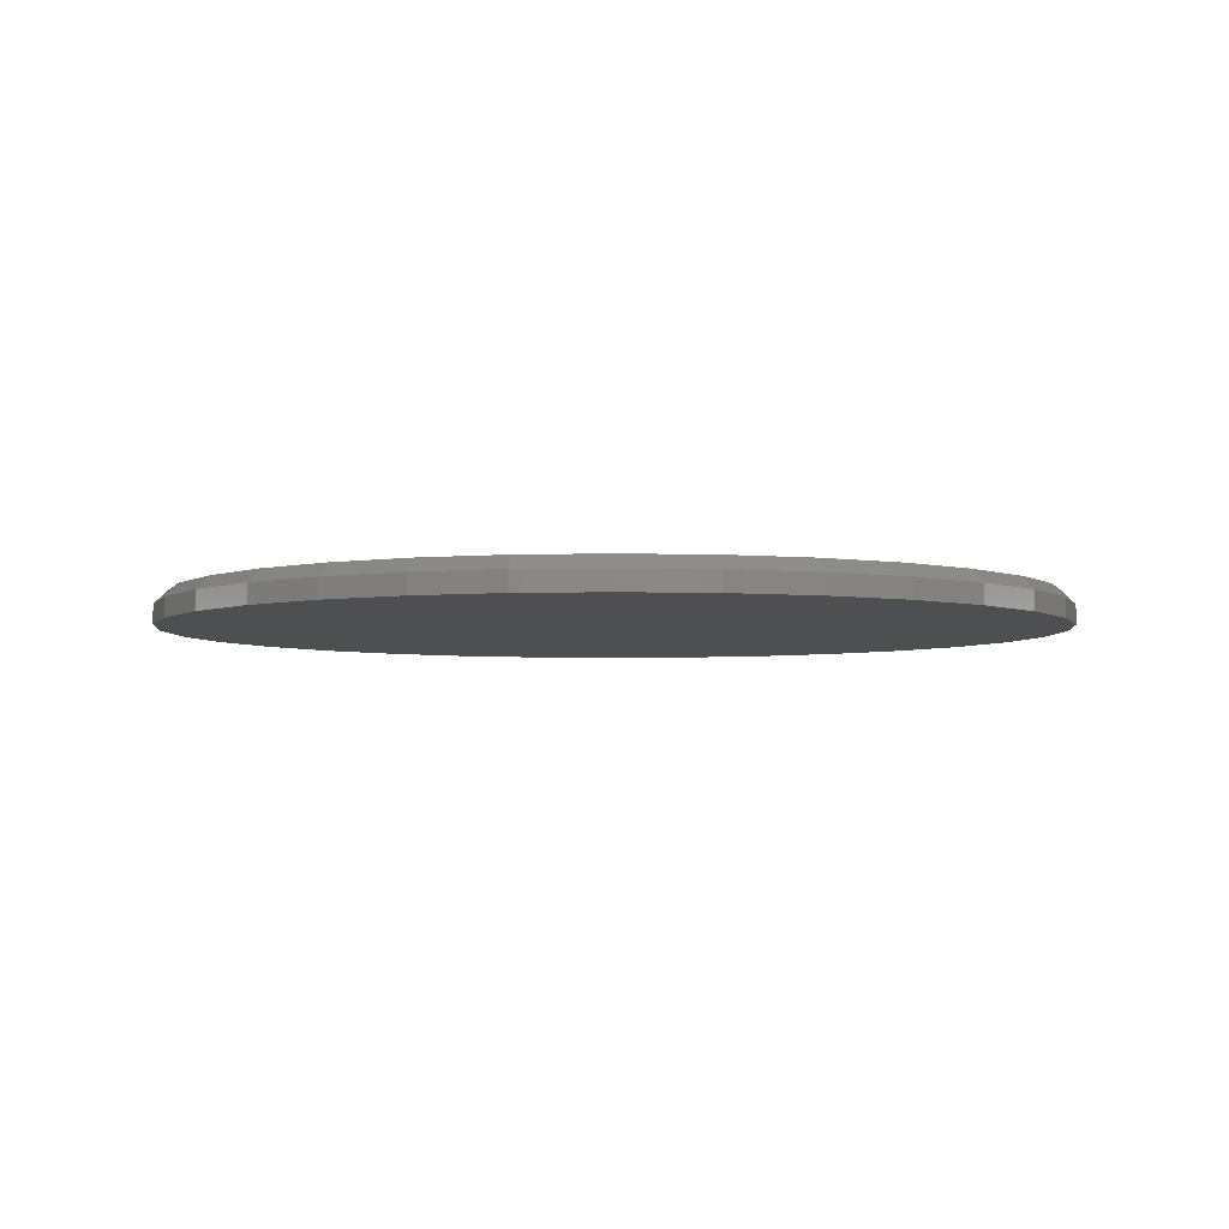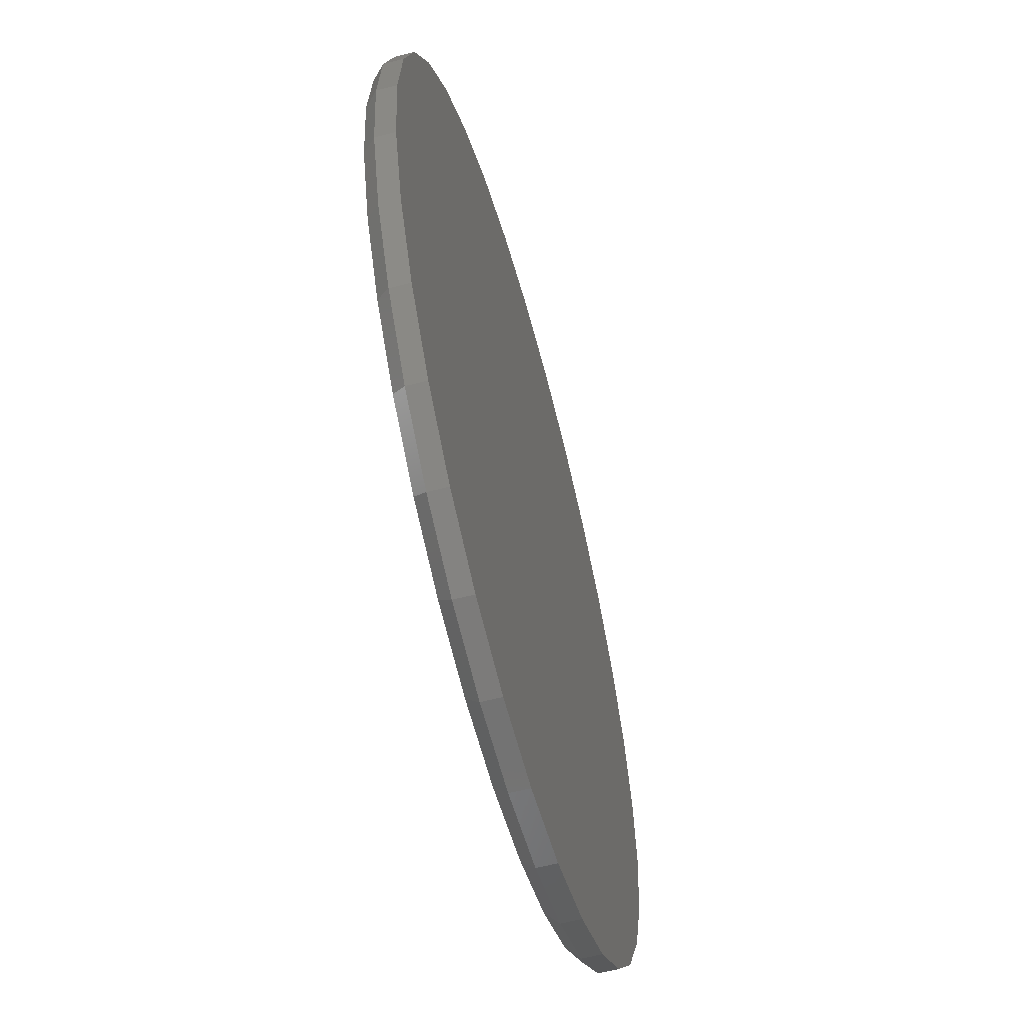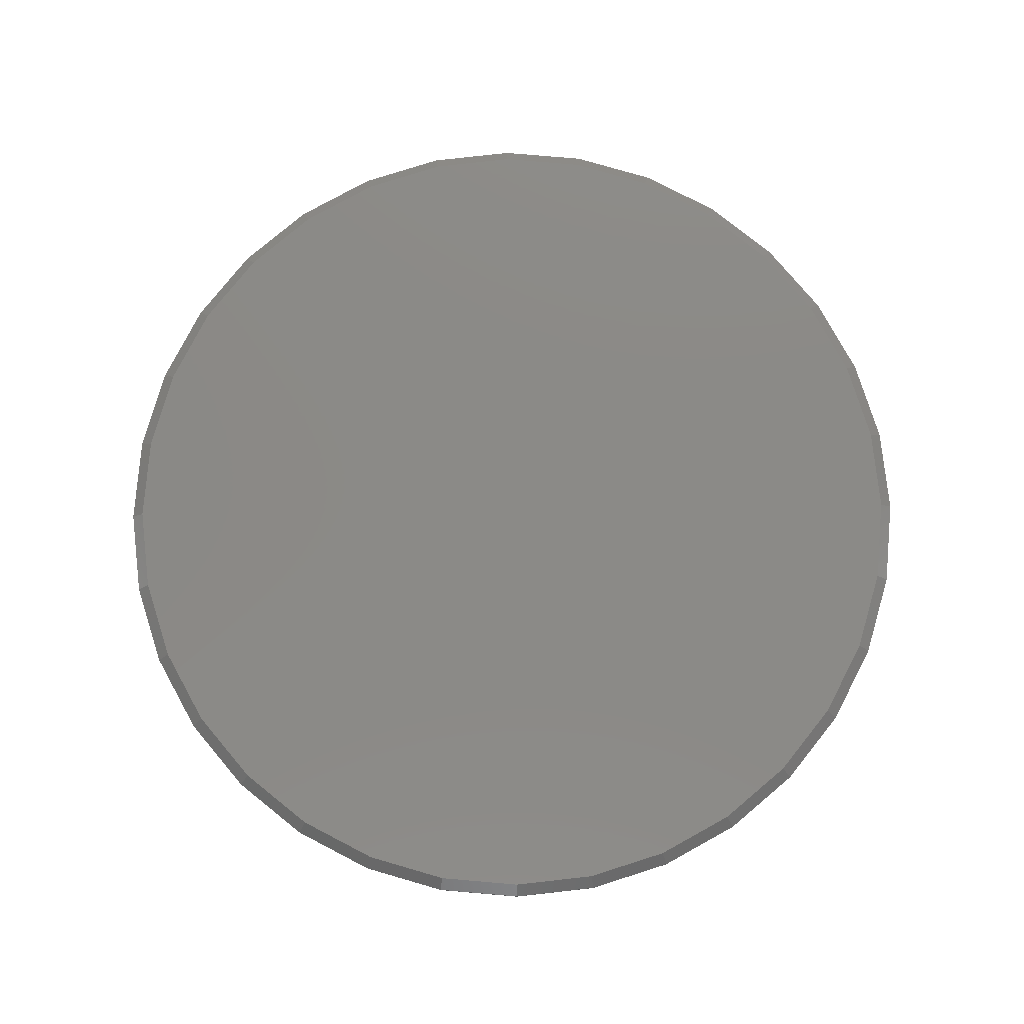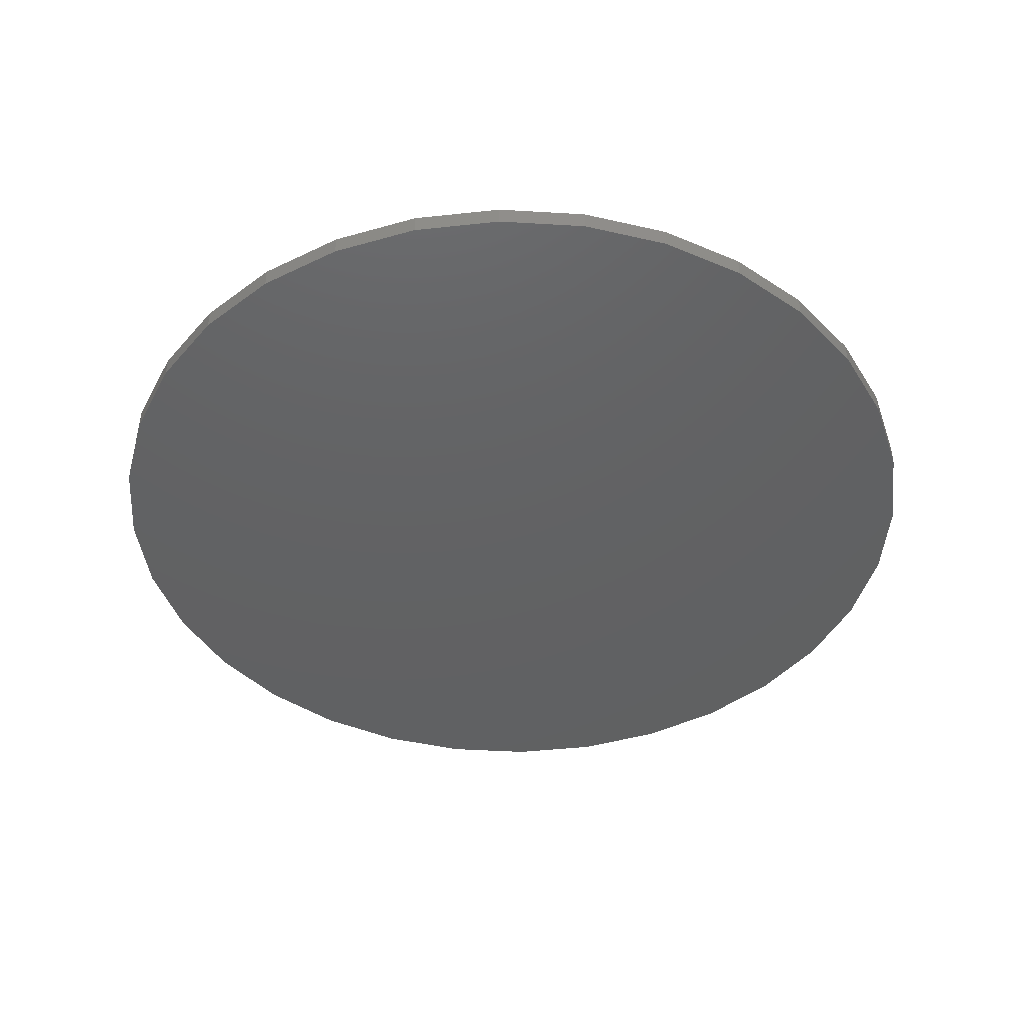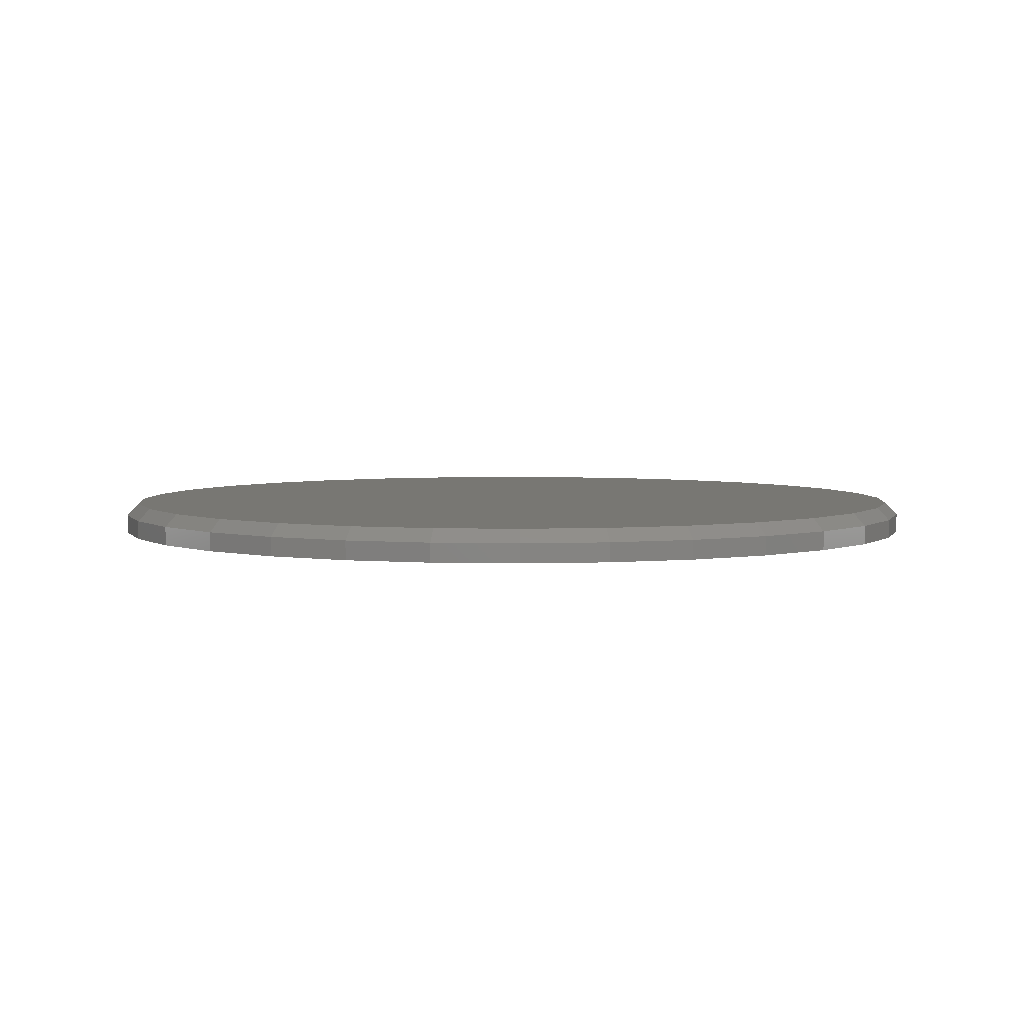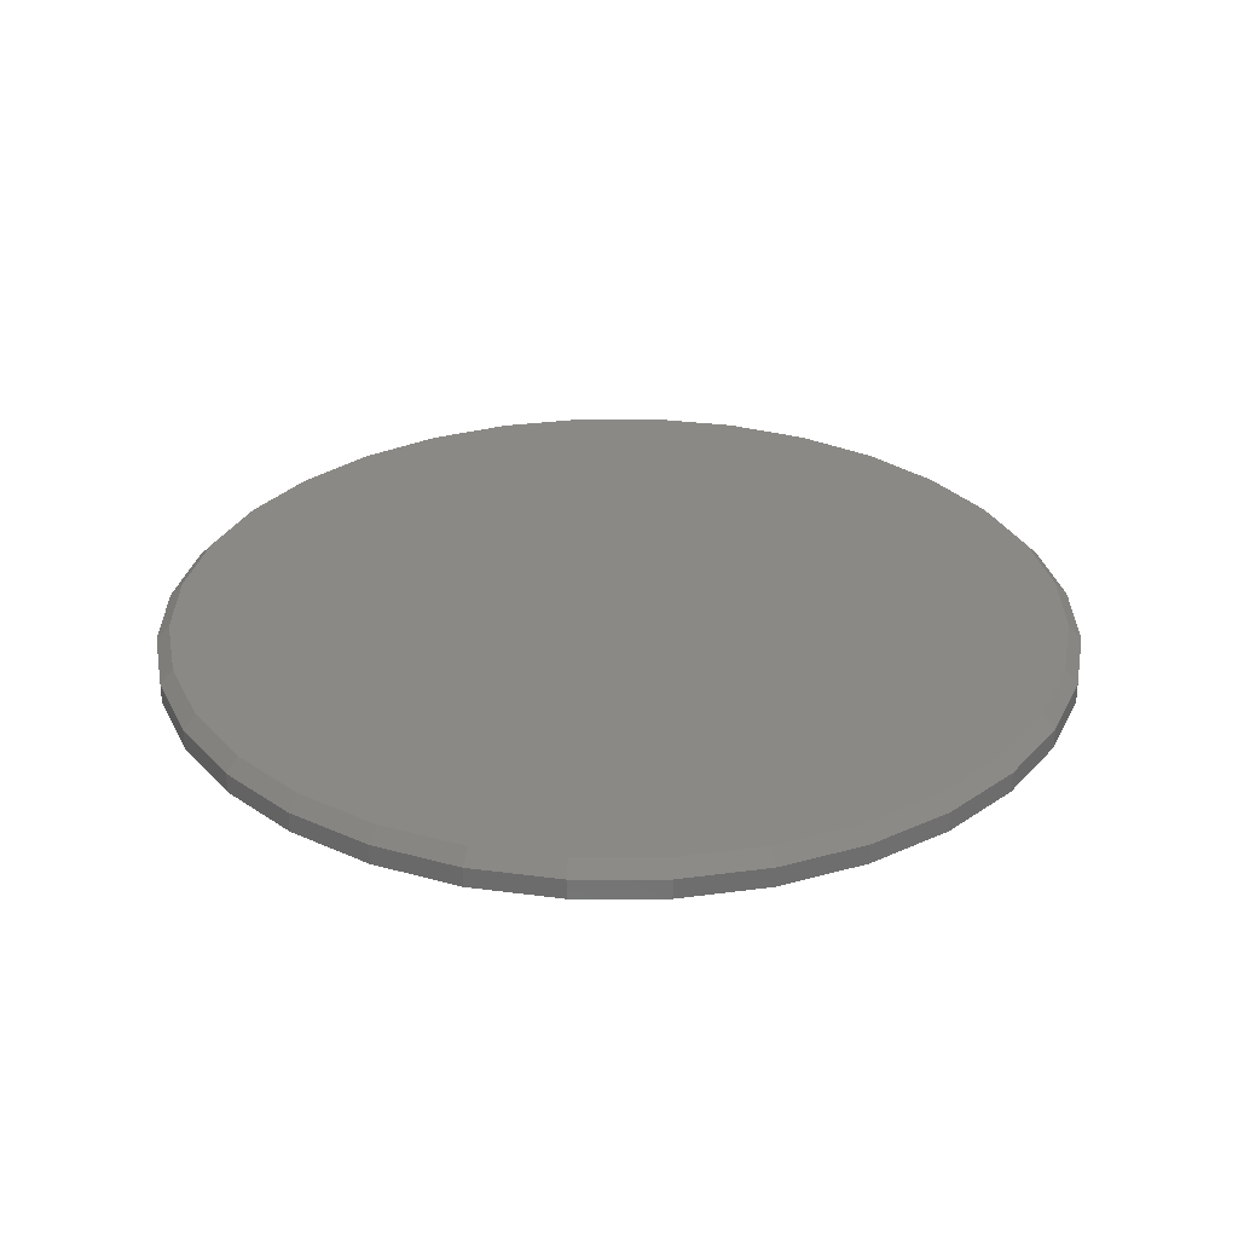
<metadata>
{"format":"stl","ext":"stl","renderer":"f3d","projection":"perspective","resolution":1024,"background":"white","views":[{"elev":-4.4,"azim":56.1,"up":"+Y"},{"elev":-59.3,"azim":-74.9,"up":"+Z"},{"elev":78.8,"azim":-12.0,"up":"+Y"},{"elev":-43.6,"azim":-144.6,"up":"+Y"},{"elev":4.3,"azim":122.7,"up":"+Y"},{"elev":29.2,"azim":129.3,"up":"+Y"}]}
</metadata>
<code>
# stl→obj: 96 verts, 188 faces
v 0.007895 8.414e-17 0.5212
v 0.1096 9.543e-17 0.5112
v -0.09379 7.285e-17 0.5112
v 0.007895 8.414e-17 -0.5212
v -0.09379 7.285e-17 -0.5112
v 0.1096 9.543e-17 -0.5112
v -0.1916 6.2e-17 -0.4815
v 0.2074 1.063e-16 -0.4815
v -0.2817 5.199e-17 -0.4334
v 0.2975 1.163e-16 -0.4334
v -0.3607 4.323e-17 -0.3686
v 0.3765 1.251e-16 -0.3686
v -0.4255 3.603e-17 -0.2896
v 0.4413 1.323e-16 -0.2896
v -0.4736 3.068e-17 -0.1995
v 0.4894 1.376e-16 -0.1995
v -0.5033 2.739e-17 -0.1017
v 0.5191 1.409e-16 -0.1017
v -0.5133 2.628e-17 1.871e-17
v 0.5291 1.42e-16 -2.366e-16
v -0.5033 2.739e-17 0.1017
v 0.5191 1.409e-16 0.1017
v -0.4736 3.068e-17 0.1995
v 0.4894 1.376e-16 0.1995
v -0.4255 3.603e-17 0.2896
v 0.4413 1.323e-16 0.2896
v -0.3607 4.323e-17 0.3686
v 0.3765 1.251e-16 0.3686
v -0.2817 5.199e-17 0.4334
v 0.2975 1.163e-16 0.4334
v -0.1916 6.2e-17 0.4815
v 0.2074 1.063e-16 0.4815
v 0.5447 -0.01562 -6.876e-16
v 0.5447 -0.03906 -7.928e-17
v 0.5344 -0.01562 -0.1047
v 0.5344 -0.03906 -0.1047
v 0.5039 -0.01562 -0.2054
v 0.5039 -0.03906 -0.2054
v 0.4543 -0.01562 -0.2983
v 0.4543 -0.03906 -0.2983
v 0.3875 -0.01562 -0.3796
v 0.3875 -0.03906 -0.3796
v 0.3061 -0.01562 -0.4464
v 0.3061 -0.03906 -0.4464
v 0.2133 -0.01562 -0.496
v 0.2133 -0.03906 -0.496
v 0.1126 -0.01562 -0.5265
v 0.1126 -0.03906 -0.5265
v 0.007895 -0.01562 -0.5368
v 0.007895 -0.03906 -0.5368
v -0.09684 -0.01562 -0.5265
v -0.09684 -0.03906 -0.5265
v -0.1975 -0.01562 -0.496
v -0.1975 -0.03906 -0.496
v -0.2904 -0.01562 -0.4464
v -0.2904 -0.03906 -0.4464
v -0.3717 -0.01562 -0.3796
v -0.3717 -0.03906 -0.3796
v -0.4385 -0.01562 -0.2983
v -0.4385 -0.03906 -0.2983
v -0.4881 -0.01562 -0.2054
v -0.4881 -0.03906 -0.2054
v -0.5186 -0.01562 -0.1047
v -0.5186 -0.03906 -0.1047
v -0.5289 -0.01562 5.221e-17
v -0.5289 -0.03906 5.221e-17
v -0.5186 -0.01562 0.1047
v -0.5186 -0.03906 0.1047
v -0.4881 -0.01562 0.2054
v -0.4881 -0.03906 0.2054
v -0.4385 -0.01562 0.2983
v -0.4385 -0.03906 0.2983
v -0.3717 -0.01562 0.3796
v -0.3717 -0.03906 0.3796
v -0.2904 -0.01562 0.4464
v -0.2904 -0.03906 0.4464
v -0.1975 -0.01562 0.496
v -0.1975 -0.03906 0.496
v -0.09684 -0.01562 0.5265
v -0.09684 -0.03906 0.5265
v 0.007895 -0.01562 0.5368
v 0.007895 -0.03906 0.5368
v 0.1126 -0.01562 0.5265
v 0.1126 -0.03906 0.5265
v 0.2133 -0.01562 0.496
v 0.2133 -0.03906 0.496
v 0.3061 -0.01562 0.4464
v 0.3061 -0.03906 0.4464
v 0.3875 -0.01562 0.3796
v 0.3875 -0.03906 0.3796
v 0.4543 -0.01562 0.2983
v 0.4543 -0.03906 0.2983
v 0.5039 -0.01562 0.2054
v 0.5039 -0.03906 0.2054
v 0.5344 -0.01562 0.1047
v 0.5344 -0.03906 0.1047
f 1 2 3
f 4 5 6
f 6 5 7
f 6 7 8
f 8 7 9
f 8 9 10
f 10 9 11
f 10 11 12
f 12 11 13
f 12 13 14
f 14 13 15
f 14 15 16
f 16 15 17
f 16 17 18
f 18 17 19
f 18 19 20
f 20 19 21
f 20 21 22
f 22 21 23
f 22 23 24
f 24 23 25
f 24 25 26
f 26 25 27
f 26 27 28
f 28 27 29
f 28 29 30
f 30 29 31
f 30 31 32
f 32 31 3
f 32 3 2
f 33 34 35
f 35 34 36
f 35 36 37
f 37 36 38
f 37 38 39
f 39 38 40
f 39 40 41
f 41 40 42
f 41 42 43
f 43 42 44
f 43 44 45
f 45 44 46
f 45 46 47
f 47 46 48
f 47 48 49
f 49 48 50
f 49 50 51
f 51 50 52
f 51 52 53
f 53 52 54
f 53 54 55
f 55 54 56
f 55 56 57
f 57 56 58
f 57 58 59
f 59 58 60
f 59 60 61
f 61 60 62
f 61 62 63
f 63 62 64
f 63 64 65
f 65 64 66
f 65 66 67
f 67 66 68
f 67 68 69
f 69 68 70
f 69 70 71
f 71 70 72
f 71 72 73
f 73 72 74
f 73 74 75
f 75 74 76
f 75 76 77
f 77 76 78
f 77 78 79
f 79 78 80
f 79 80 81
f 81 80 82
f 81 82 83
f 83 82 84
f 83 84 85
f 85 84 86
f 85 86 87
f 87 86 88
f 87 88 89
f 89 88 90
f 89 90 91
f 91 90 92
f 91 92 93
f 93 92 94
f 93 94 95
f 95 94 96
f 95 96 33
f 33 96 34
f 81 2 1
f 1 79 81
f 30 87 28
f 28 87 89
f 28 89 26
f 26 89 91
f 26 91 24
f 24 91 93
f 24 93 22
f 22 93 95
f 22 95 20
f 20 95 33
f 75 29 73
f 73 29 27
f 73 27 71
f 71 27 25
f 71 25 69
f 69 25 23
f 69 23 67
f 67 23 21
f 67 21 65
f 65 21 19
f 87 30 85
f 85 30 32
f 85 32 83
f 83 32 2
f 83 2 81
f 29 75 31
f 31 75 77
f 31 77 3
f 3 77 79
f 3 79 1
f 49 5 4
f 4 47 49
f 9 55 11
f 11 55 57
f 11 57 13
f 13 57 59
f 13 59 15
f 15 59 61
f 15 61 17
f 17 61 63
f 17 63 19
f 19 63 65
f 43 10 41
f 41 10 12
f 41 12 39
f 39 12 14
f 39 14 37
f 37 14 16
f 37 16 35
f 35 16 18
f 35 18 33
f 33 18 20
f 55 9 53
f 53 9 7
f 53 7 51
f 51 7 5
f 51 5 49
f 10 43 8
f 8 43 45
f 8 45 6
f 6 45 47
f 6 47 4
f 80 84 82
f 84 80 86
f 86 80 78
f 86 78 88
f 88 78 76
f 88 76 90
f 90 76 74
f 90 74 92
f 92 74 72
f 92 72 94
f 94 72 70
f 94 70 96
f 96 70 68
f 96 68 34
f 34 68 66
f 34 66 36
f 36 66 64
f 36 64 38
f 38 64 62
f 38 62 40
f 40 62 60
f 40 60 42
f 42 60 58
f 42 58 44
f 44 58 56
f 44 56 46
f 46 56 54
f 46 54 48
f 48 54 52
f 48 52 50

</code>
